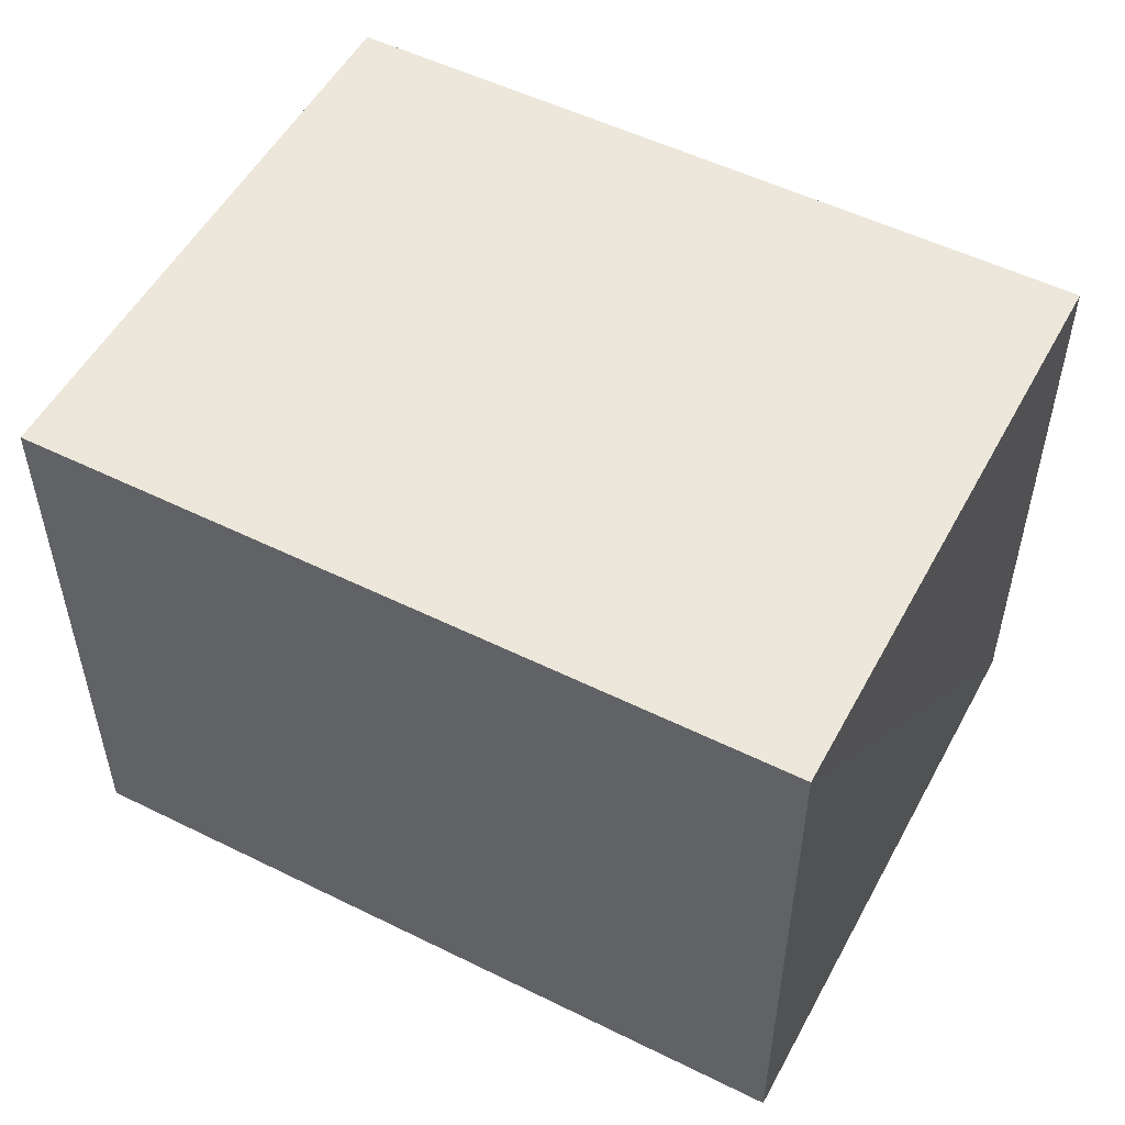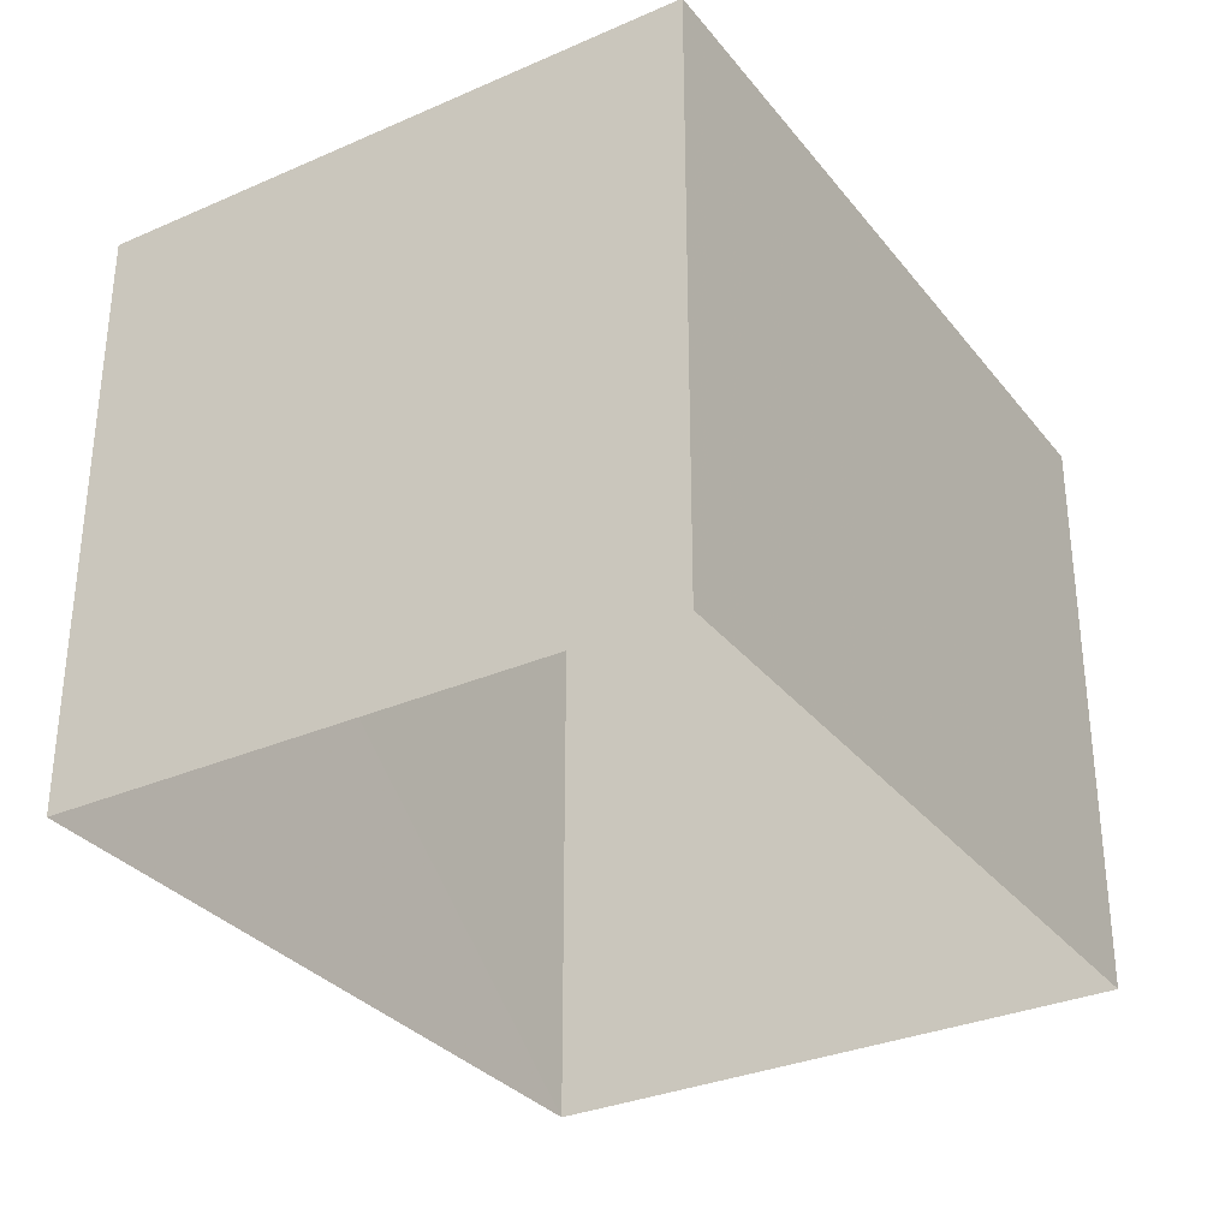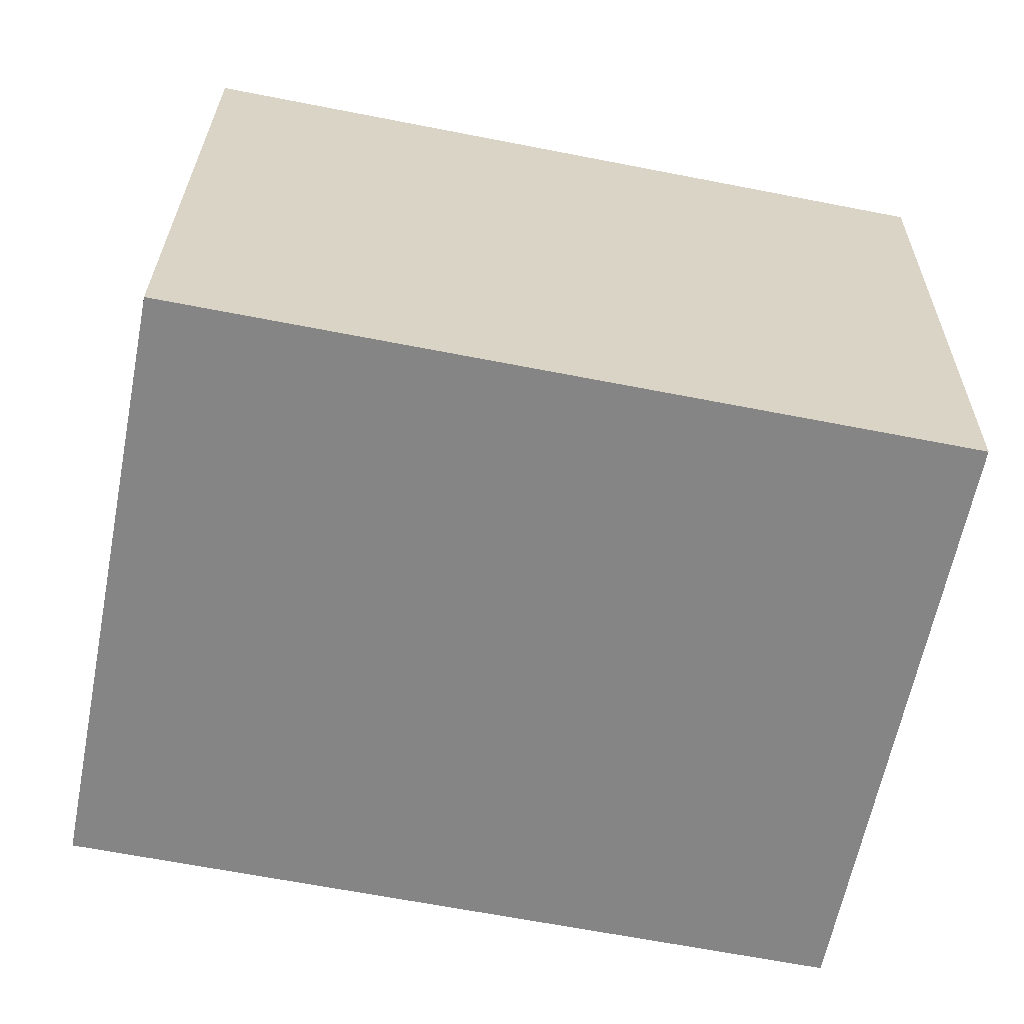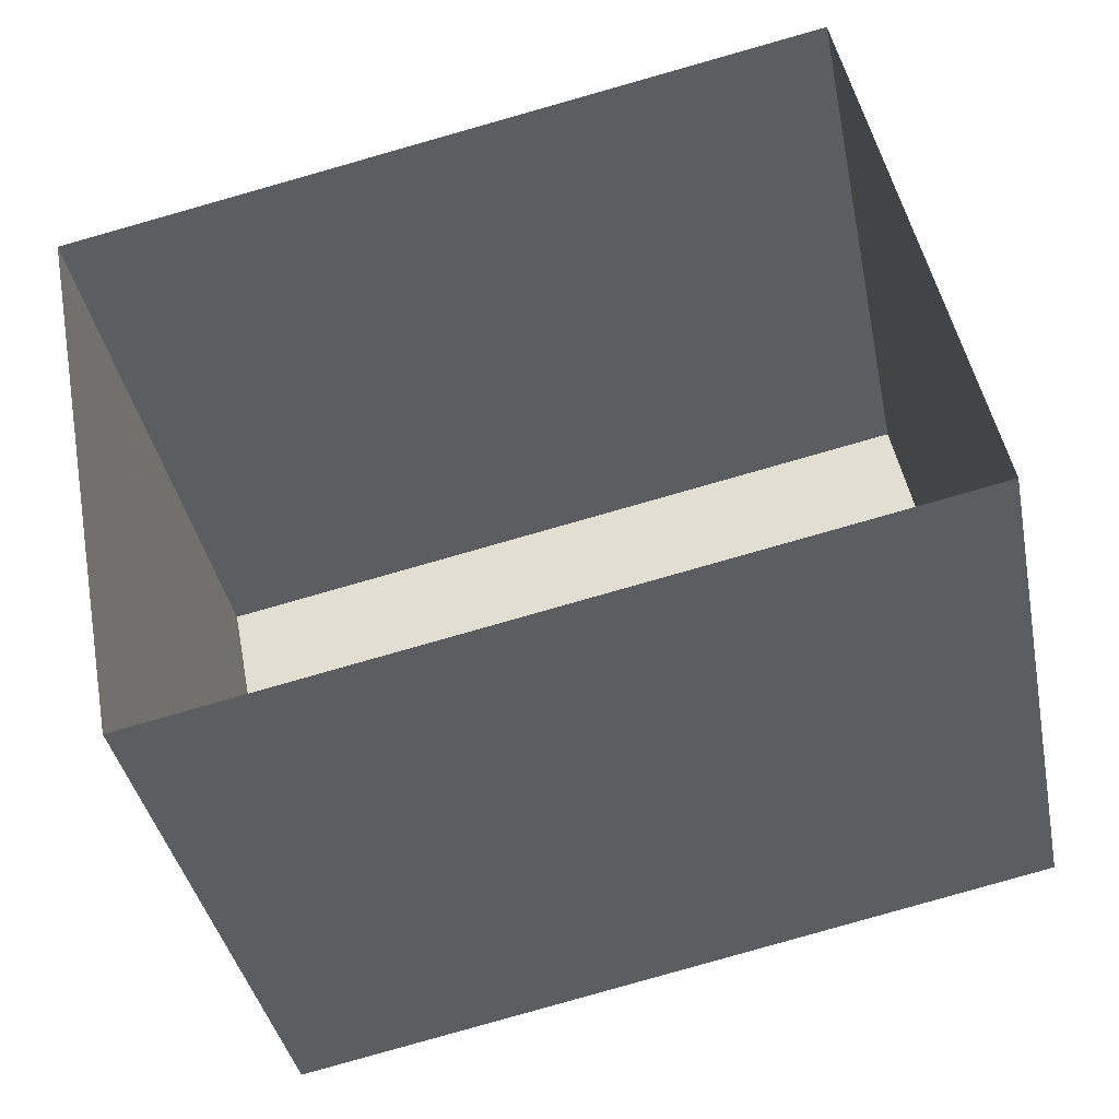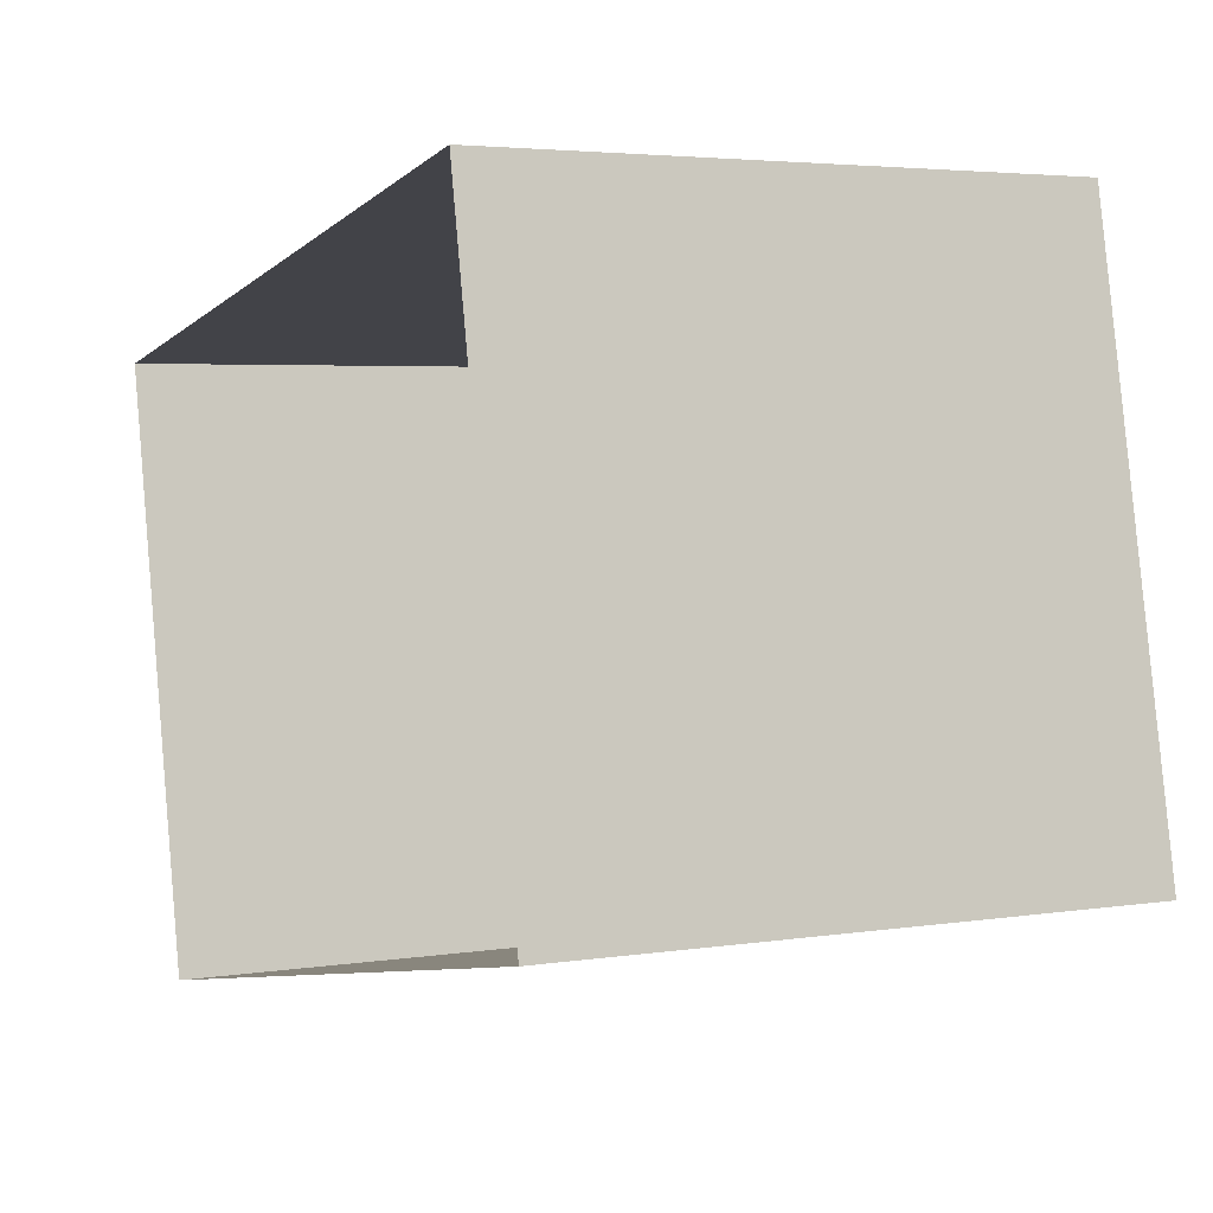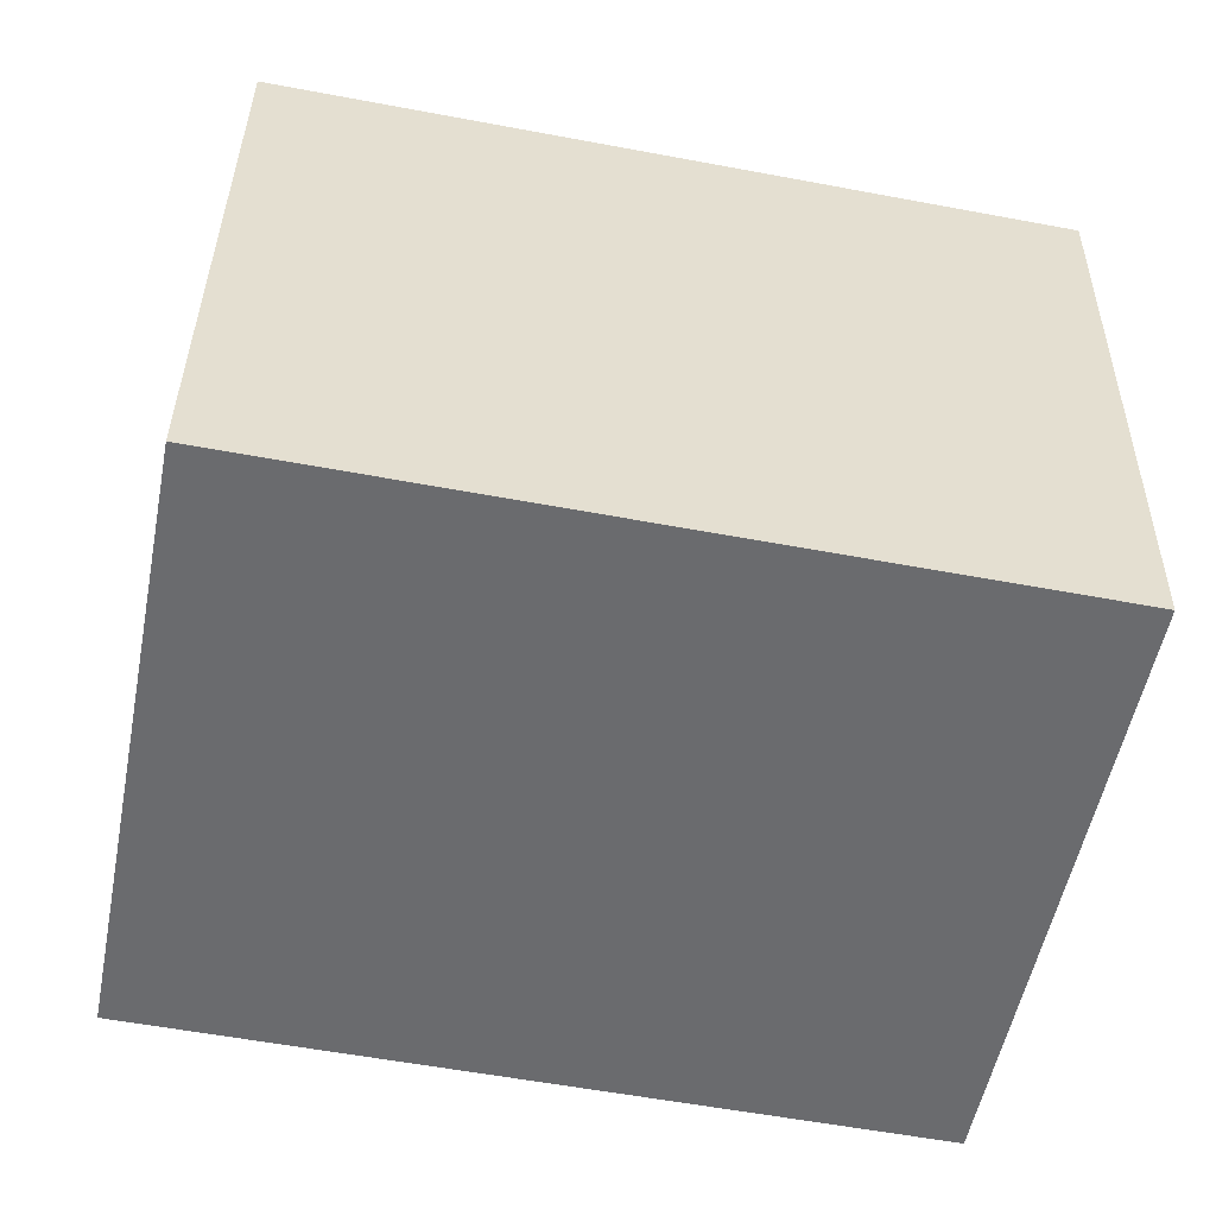
<metadata>
{"format":"obj","ext":"obj","renderer":"f3d","projection":"perspective","resolution":1024,"background":"white","views":[{"elev":52.7,"azim":16.9,"up":"+Z"},{"elev":-31.8,"azim":-69.4,"up":"+Z"},{"elev":28.0,"azim":0.7,"up":"+Y"},{"elev":-39.2,"azim":-168.7,"up":"+Y"},{"elev":3.9,"azim":-117.4,"up":"+Y"},{"elev":36.6,"azim":0.7,"up":"+Y"}]}
</metadata>
<code>
v 1.267e+04 -1.511e+04 21.26
v 1.267e+04 -1.511e+04 21.26
v 1.267e+04 -1.511e+04 21.26
v 1.267e+04 -1.511e+04 21.26
v 1.267e+04 -1.511e+04 23.05
v 1.267e+04 -1.511e+04 23.05
v 1.267e+04 -1.511e+04 23.05
v 1.267e+04 -1.511e+04 23.05
f 1 2 3
f 4 1 3
f 5 6 7
f 8 5 7
f 6 4 3
f 7 6 3
f 6 1 4
f 6 5 1
f 5 2 1
f 5 8 2
f 7 3 2
f 8 7 2

</code>
